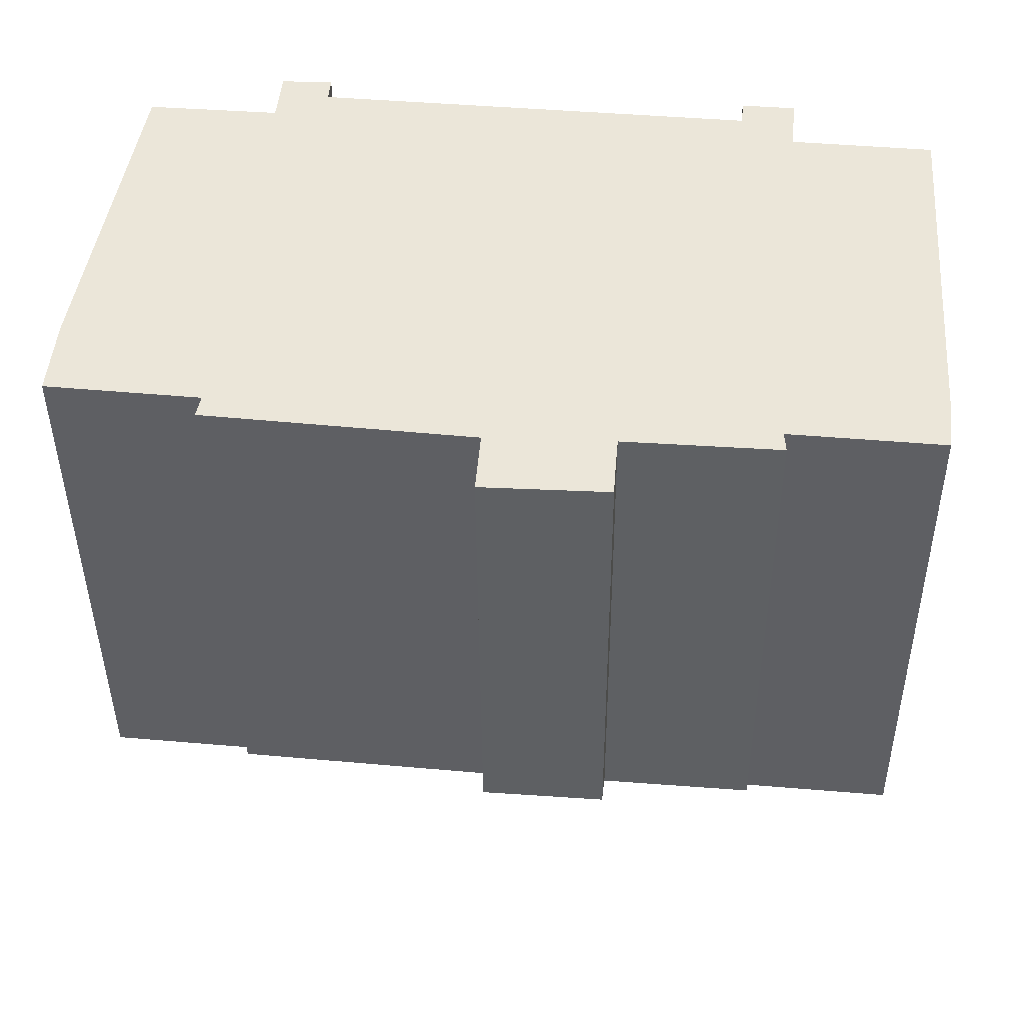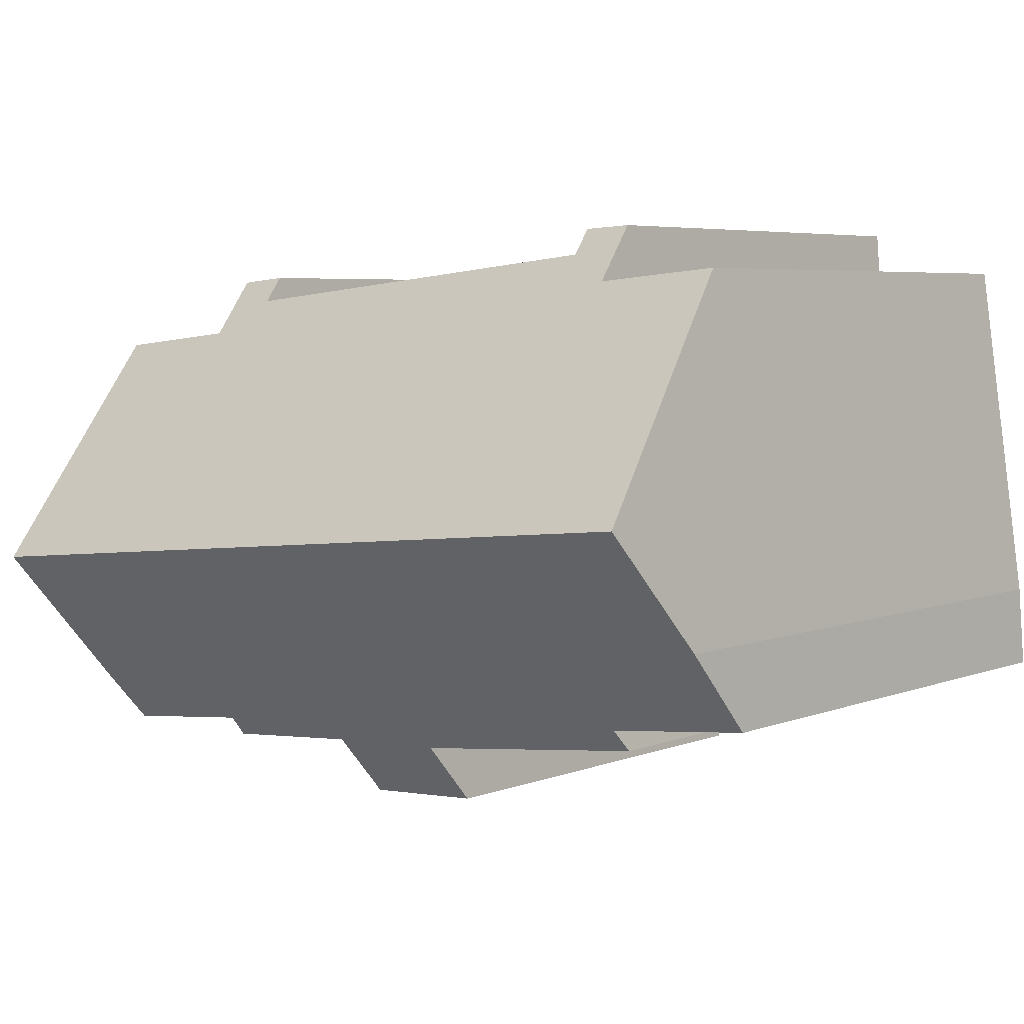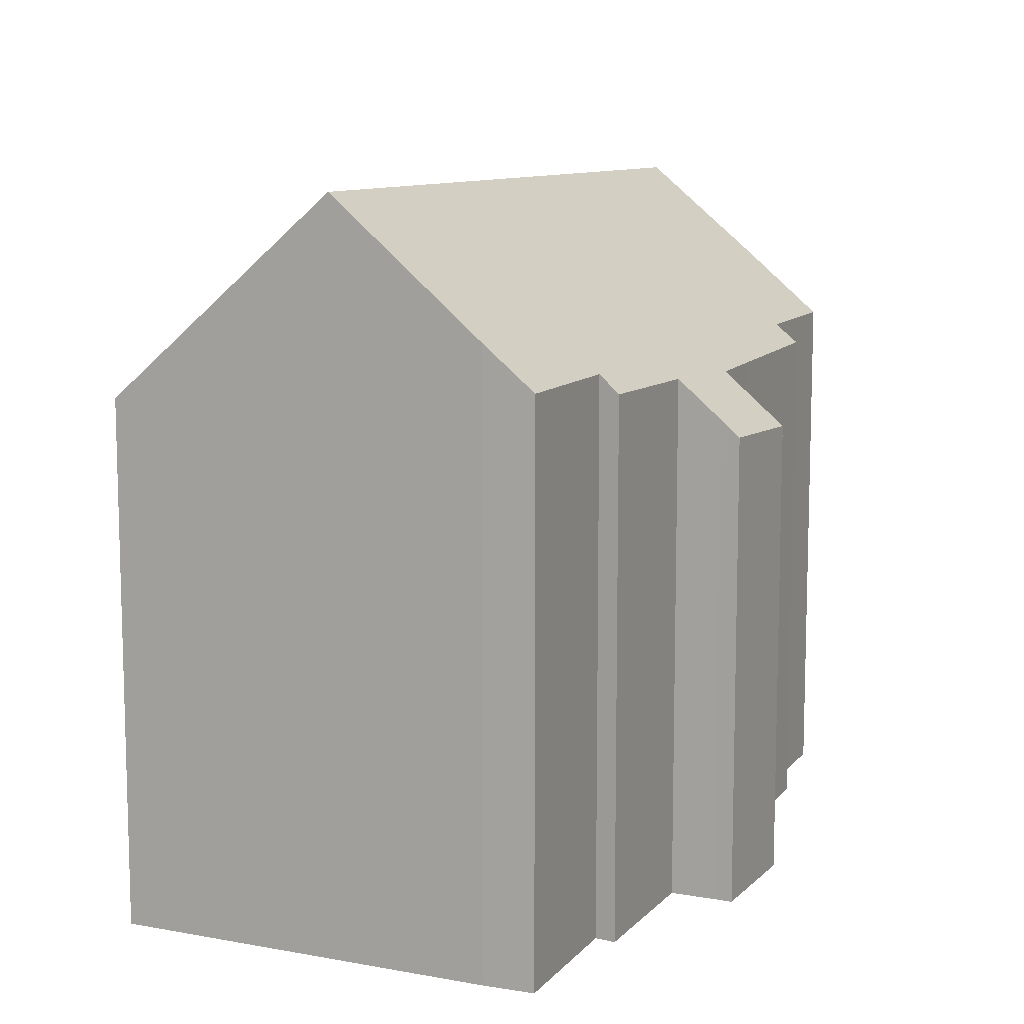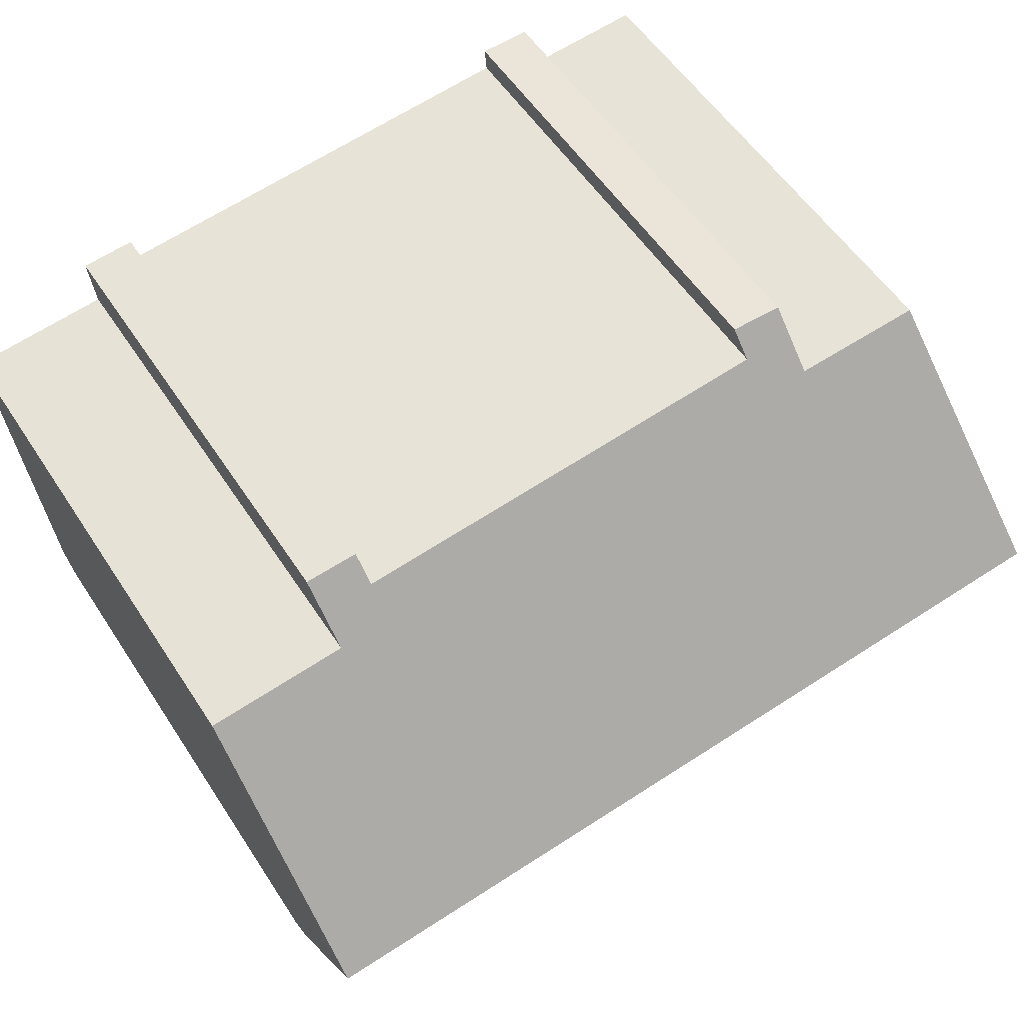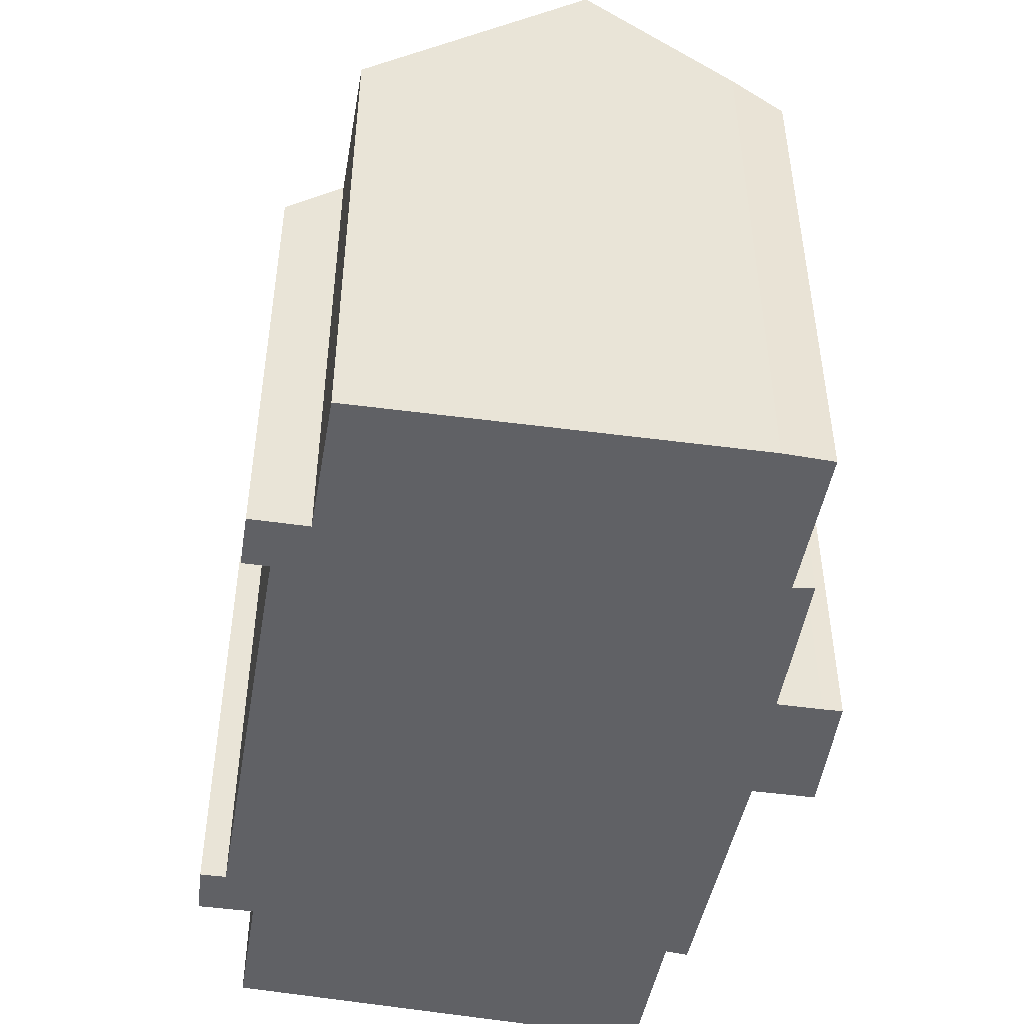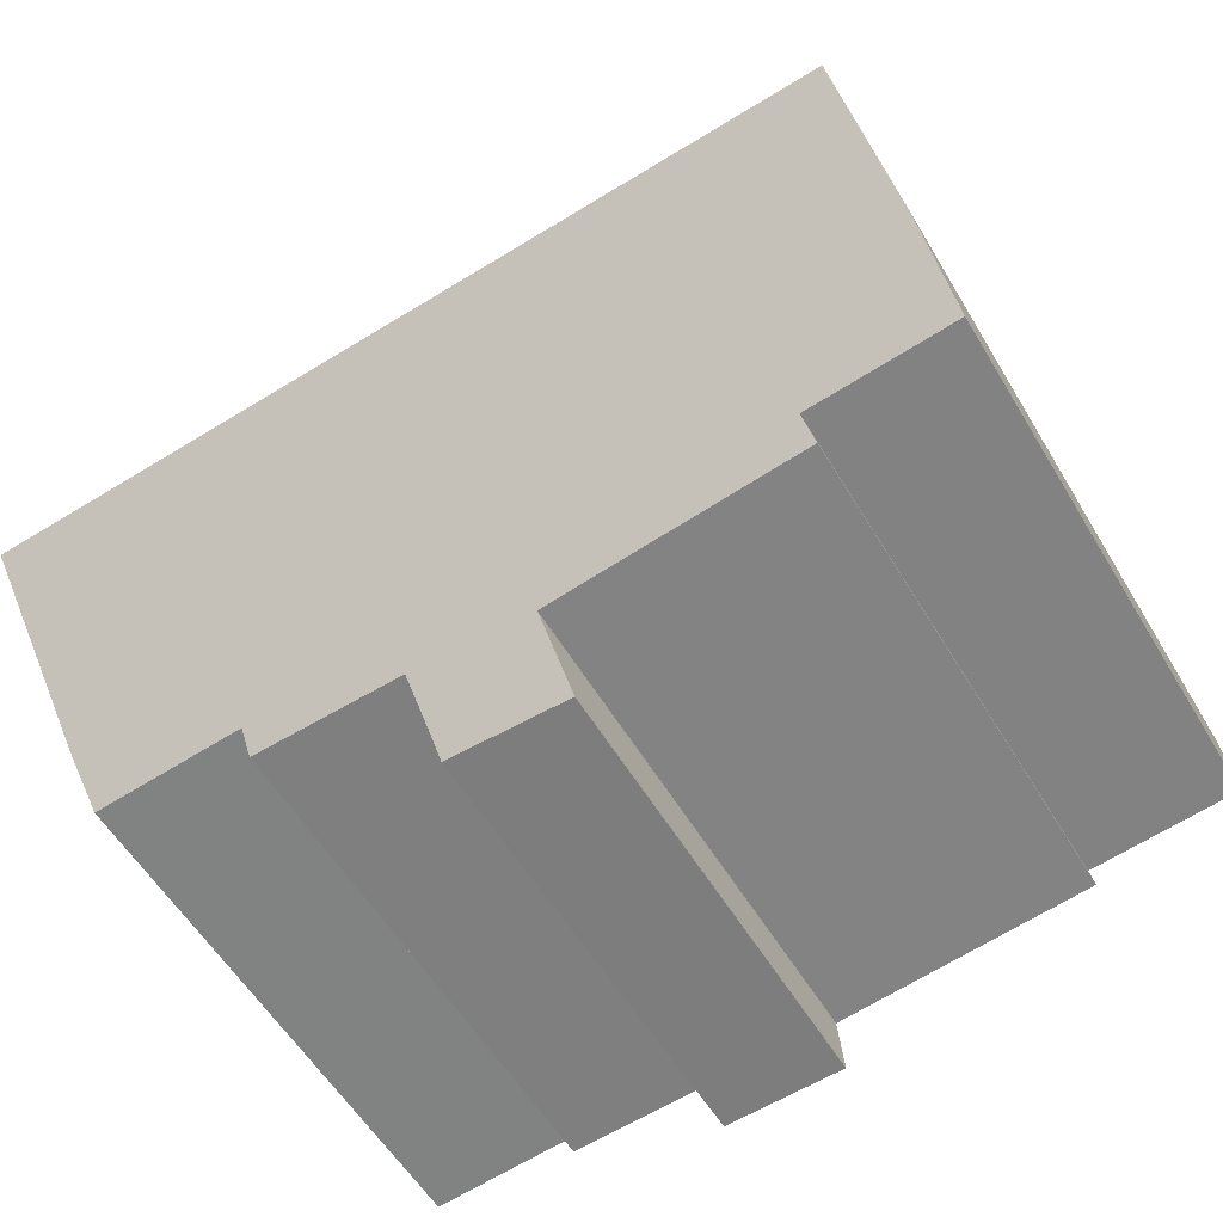
<metadata>
{"format":"obj","ext":"obj","renderer":"f3d","projection":"perspective","resolution":1024,"background":"white","views":[{"elev":-42.7,"azim":0.4,"up":"+Z"},{"elev":5.2,"azim":-139.7,"up":"+Z"},{"elev":10.1,"azim":119.3,"up":"+Y"},{"elev":55.2,"azim":147.4,"up":"+Z"},{"elev":-47.5,"azim":86.0,"up":"+Y"},{"elev":-57.2,"azim":-149.3,"up":"+Z"}]}
</metadata>
<code>
v  8.78 13.53 -1.606
v  3.827 13.61 -1.018
v  3.937 14.12 -0.432
v  0.608 18.53 5.14
v  0 14.15 8.667e-16
v  0.164 15.93 2.092
v  22.32 18.53 3.004
v  10.72 13.49 -1.837
v  10.59 12.12 -3.453
v  13.97 13.64 -1.984
v  12.89 12.2 -3.585
v  17.93 14.15 -1.763
v  21.86 14.14 -2.17
v  22.02 15.23 -0.892
v  17.96 13.7 -2.303
v  13.87 12.66 -3.142
v  13.83 12.24 -3.639
v  6.389 12.13 12.17
v  4.914 13.41 10.8
v  5.041 12.19 12.24
v  6.335 12.7 11.5
v  17.78 12.74 10.32
v  19.24 12.16 10.88
v  17.84 12.17 11
v  19.1 13.42 9.388
v  22.79 13.44 9.004
v  1.478 13.44 11.1
v  13.83 2.228e-16 -3.639
v  10.59 2.114e-16 -3.453
v  12.89 2.195e-16 -3.585
v  10.72 1.125e-16 -1.837
v  3.827 6.233e-17 -1.018
v  8.78 9.834e-17 -1.606
v  0 0 0
v  3.937 2.645e-17 -0.432
v  17.93 1.08e-16 -1.763
v  21.86 1.329e-16 -2.17
v  17.96 1.41e-16 -2.303
v  13.97 1.215e-16 -1.984
v  0.164 -1.281e-16 2.092
v  1.478 -6.799e-16 11.1
v  0.608 -3.147e-16 5.14
v  4.914 -6.611e-16 10.8
v  5.041 -7.495e-16 12.24
v  17.78 -6.322e-16 10.32
v  17.84 -6.737e-16 11
v  6.389 -7.454e-16 12.17
v  6.335 -7.044e-16 11.5
v  19.24 -6.659e-16 10.88
v  22.79 -5.513e-16 9.004
v  19.1 -5.748e-16 9.388
v  22.02 5.462e-17 -0.892
v  22.32 -1.839e-16 3.004
v  13.87 1.924e-16 -3.142
g defaultobject
f 1 2 3
f 4 5 6
f 5 4 3
f 3 4 7
f 3 7 1
f 1 7 8
f 8 7 9
f 9 7 10
f 9 10 11
f 10 7 12
f 12 7 13
f 13 7 14
f 15 10 12
f 11 16 17
f 16 11 10
f 18 19 20
f 19 18 21
f 19 21 22
f 23 22 24
f 22 23 25
f 22 25 4
f 4 25 7
f 7 25 26
f 19 4 27
f 4 19 22
f 28 11 17
f 11 28 9
f 9 28 29
f 29 28 30
f 31 1 8
f 1 31 2
f 2 31 32
f 32 31 33
f 3 34 5
f 34 3 35
f 13 36 12
f 36 13 37
f 38 10 15
f 10 38 39
f 9 31 8
f 31 9 29
f 2 35 3
f 35 2 32
f 5 40 6
f 40 5 34
f 6 27 4
f 27 6 40
f 27 40 41
f 41 40 42
f 43 20 19
f 20 43 44
f 45 24 22
f 24 45 46
f 41 19 27
f 19 41 43
f 44 18 20
f 18 44 47
f 21 45 22
f 45 21 48
f 46 23 24
f 23 46 49
f 25 50 26
f 50 25 51
f 18 48 21
f 48 18 47
f 23 51 25
f 51 23 49
f 26 14 7
f 14 26 50
f 14 50 52
f 52 50 53
f 52 13 14
f 13 52 37
f 36 15 12
f 15 36 38
f 54 17 16
f 17 54 28
f 39 16 10
f 16 39 54
f 46 51 49
f 44 48 47
f 40 35 42
f 35 40 34
f 42 31 41
f 31 42 33
f 33 42 35
f 33 35 32
f 51 53 50
f 53 51 46
f 53 46 45
f 53 45 48
f 53 48 52
f 52 48 37
f 37 48 36
f 36 48 38
f 38 48 39
f 39 48 44
f 39 44 43
f 39 43 41
f 39 41 54
f 54 41 28
f 28 41 30
f 30 41 31
f 30 31 29

</code>
